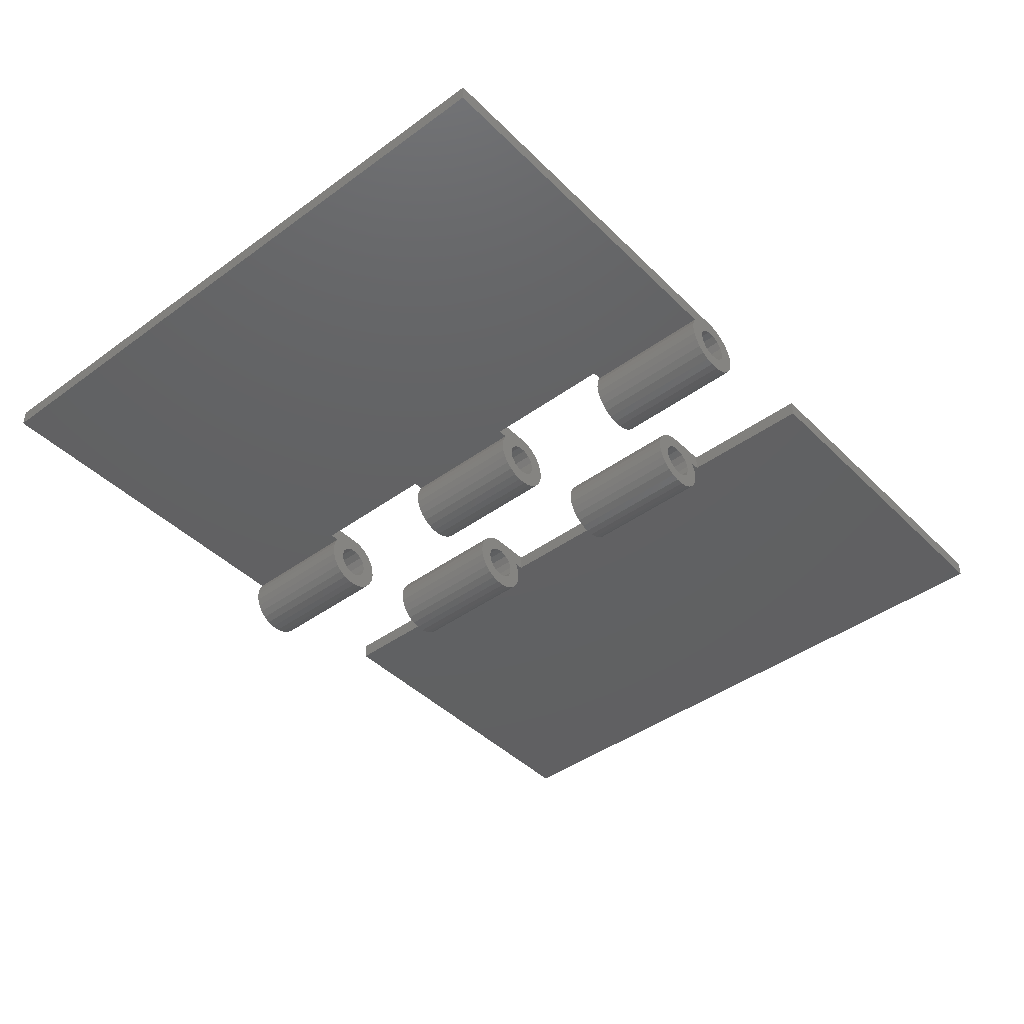
<metadata>
{"format":"stl","ext":"stl","renderer":"f3d","projection":"perspective","resolution":1024,"background":"white","views":[{"elev":-43.0,"azim":-49.2,"up":"+Y"}]}
</metadata>
<code>
# stl→obj: 422 verts, 856 faces
v -24 -1 0
v -24 -1 40
v -24 0 0
v -24 0 40
v -1.722 -1 0
v -2.3 -1 7.84
v -1.722 -1 7.84
v -2.3 -1 23.92
v -2.3 -1 32.16
v -1.722 -1 16.08
v -2.3 -1 16.08
v -1.722 -1 23.92
v -1.722 -1 32.16
v -1.722 -1 40
v 0 0 0
v 0 -0.01458 0
v 0.2411 -0.01458 0
v 0.7092 -0.13 0
v 1.136 -0.354 0
v 1.497 -0.6738 0
v 0.2403 -0.9471 0
v 1.771 -1.071 0
v -1.136 -3.646 0
v 0.7092 -3.87 0
v 0.2411 -3.985 0
v -1.08 -2 0
v -1.942 -1.521 0
v -0.973 -1.531 0
v -0.6734 -2.844 0
v -1.942 -2.479 0
v -0.973 -2.469 0
v 0.973 -2.469 0
v 1.942 -2.479 0
v 1.771 -2.929 0
v -1.771 -2.929 0
v 1.497 -3.326 0
v -1.497 -3.326 0
v 1.136 -3.646 0
v -0.2411 -3.985 0
v -0.7092 -3.87 0
v -0.2403 -3.053 0
v -1.771 -1.071 0
v -0.6734 -1.156 0
v 0.973 -1.531 0
v 2 -2 0
v 1.08 -2 0
v -2 -2 0
v 0.2403 -3.053 0
v 0.6734 -2.844 0
v 1.942 -1.521 0
v 0.6734 -1.156 0
v -0.2403 -0.9471 0
v 0 0 32.16
v 0 0 40
v -2.3 0 32.16
v -2.3 0 23.92
v -2.3 0 16.08
v 0 0 16.08
v -2.3 0 7.84
v 0 0 7.84
v 0 0 23.92
v -1.771 -1.071 40
v -1.942 -1.521 40
v 0.2403 -0.9471 40
v 0.6734 -1.156 40
v 1.771 -1.071 40
v -2 -2 40
v -1.942 -2.479 40
v -1.771 -2.929 40
v -1.497 -3.326 40
v -1.136 -3.646 40
v -0.7092 -3.87 40
v -0.2411 -3.985 40
v -0.973 -1.531 40
v -0.6734 -1.156 40
v -0.2403 -3.053 40
v -0.6734 -2.844 40
v 0.2411 -3.985 40
v 0.973 -2.469 40
v 1.497 -3.326 40
v 1.771 -2.929 40
v -0.2403 -0.9471 40
v 0.6734 -2.844 40
v 0.973 -1.531 40
v 1.942 -1.521 40
v 1.497 -0.6738 40
v 1.136 -0.354 40
v 0.7092 -0.13 40
v 0.2403 -3.053 40
v 0.7092 -3.87 40
v 0 -0.01458 40
v 0.2411 -0.01458 40
v -0.973 -2.469 40
v -1.08 -2 40
v 1.136 -3.646 40
v 1.08 -2 40
v 1.942 -2.479 40
v 2 -2 40
v -1.771 -1.071 32.16
v 0 -0.01458 32.16
v 0.7092 -0.13 32.16
v 0.2411 -0.01458 32.16
v 1.136 -0.354 32.16
v 1.497 -0.6738 32.16
v 1.771 -1.071 32.16
v 1.942 -1.521 32.16
v 0.6734 -1.156 32.16
v 2 -2 32.16
v 0.973 -1.531 32.16
v 1.942 -2.479 32.16
v 1.08 -2 32.16
v 1.771 -2.929 32.16
v 0.973 -2.469 32.16
v 1.497 -3.326 32.16
v 0.6734 -2.844 32.16
v 1.136 -3.646 32.16
v 0.2403 -3.053 32.16
v 0.7092 -3.87 32.16
v -0.2403 -3.053 32.16
v 0.2411 -3.985 32.16
v -0.6734 -2.844 32.16
v -0.2411 -3.985 32.16
v -0.7092 -3.87 32.16
v -1.942 -1.521 32.16
v -1.497 -3.326 32.16
v -1.771 -2.929 32.16
v -2 -2 32.16
v -1.942 -2.479 32.16
v -1.136 -3.646 32.16
v -0.973 -2.469 32.16
v -1.08 -2 32.16
v -0.973 -1.531 32.16
v 0.2403 -0.9471 32.16
v -0.2403 -0.9471 32.16
v -0.6734 -1.156 32.16
v 0.2403 -3.053 23.92
v -0.2403 -3.053 23.92
v 0.7092 -3.87 23.92
v -1.771 -1.071 23.92
v -1.942 -1.521 23.92
v -1.942 -2.479 23.92
v -2 -2 23.92
v -0.6734 -2.844 23.92
v 0.2411 -3.985 23.92
v -1.771 -2.929 23.92
v -1.497 -3.326 23.92
v -1.136 -3.646 23.92
v -0.7092 -3.87 23.92
v -0.2411 -3.985 23.92
v -0.973 -2.469 23.92
v 0.973 -1.531 23.92
v 1.08 -2 23.92
v 2 -2 23.92
v 0.6734 -1.156 23.92
v 1.942 -1.521 23.92
v 1.136 -0.354 23.92
v 1.497 -0.6738 23.92
v 0.7092 -0.13 23.92
v 0.2411 -0.01458 23.92
v 0 -0.01458 23.92
v 0.6734 -2.844 23.92
v 1.136 -3.646 23.92
v 0.973 -2.469 23.92
v 1.942 -2.479 23.92
v -0.2403 -0.9471 23.92
v 0.2403 -0.9471 23.92
v 1.771 -1.071 23.92
v 1.497 -3.326 23.92
v 1.771 -2.929 23.92
v -0.6734 -1.156 23.92
v -0.973 -1.531 23.92
v -1.08 -2 23.92
v -1.771 -1.071 16.08
v 0 -0.01458 16.08
v 0.7092 -0.13 16.08
v 0.2411 -0.01458 16.08
v 1.136 -0.354 16.08
v 1.497 -0.6738 16.08
v 1.771 -1.071 16.08
v 1.942 -1.521 16.08
v 0.6734 -1.156 16.08
v 2 -2 16.08
v 0.973 -1.531 16.08
v 1.942 -2.479 16.08
v 1.08 -2 16.08
v 1.771 -2.929 16.08
v 0.973 -2.469 16.08
v 1.497 -3.326 16.08
v 0.6734 -2.844 16.08
v 1.136 -3.646 16.08
v 0.2403 -3.053 16.08
v 0.7092 -3.87 16.08
v -0.2403 -3.053 16.08
v 0.2411 -3.985 16.08
v -0.6734 -2.844 16.08
v -0.2411 -3.985 16.08
v -0.7092 -3.87 16.08
v -1.942 -1.521 16.08
v -1.497 -3.326 16.08
v -1.771 -2.929 16.08
v -2 -2 16.08
v -1.942 -2.479 16.08
v -1.136 -3.646 16.08
v -0.973 -2.469 16.08
v -1.08 -2 16.08
v -0.973 -1.531 16.08
v 0.2403 -0.9471 16.08
v -0.2403 -0.9471 16.08
v -0.6734 -1.156 16.08
v 0.2403 -3.053 7.84
v -0.2403 -3.053 7.84
v 0.7092 -3.87 7.84
v -1.771 -1.071 7.84
v -1.942 -1.521 7.84
v -1.942 -2.479 7.84
v -2 -2 7.84
v -0.6734 -2.844 7.84
v 0.2411 -3.985 7.84
v -1.771 -2.929 7.84
v -1.497 -3.326 7.84
v -1.136 -3.646 7.84
v -0.7092 -3.87 7.84
v -0.2411 -3.985 7.84
v -0.973 -2.469 7.84
v 0.973 -1.531 7.84
v 1.08 -2 7.84
v 2 -2 7.84
v 0.6734 -1.156 7.84
v 1.942 -1.521 7.84
v 1.136 -0.354 7.84
v 1.497 -0.6738 7.84
v 0.7092 -0.13 7.84
v 0.2411 -0.01458 7.84
v 0 -0.01458 7.84
v 0.6734 -2.844 7.84
v 1.136 -3.646 7.84
v 0.973 -2.469 7.84
v 1.942 -2.479 7.84
v -0.2403 -0.9471 7.84
v 0.2403 -0.9471 7.84
v 1.771 -1.071 7.84
v 1.497 -3.326 7.84
v 1.771 -2.929 7.84
v -0.6734 -1.156 7.84
v -0.973 -1.531 7.84
v -1.08 -2 7.84
v 5.058 -1.521 15.88
v 5.058 -1.521 8.04
v 5 -2 15.88
v 5 -2 8.04
v 5.058 -2.479 15.88
v 5.058 -2.479 8.04
v 5.229 -1.071 8.04
v 5.503 -0.6738 8.04
v 5.864 -0.354 8.04
v 6.291 -0.13 8.04
v 6.759 -0.01458 8.04
v 7 -0.01458 8.04
v 7 0 8.04
v 9.3 0 8.04
v 8.722 -1 8.04
v 9.3 -1 8.04
v 7.565 -1.021 8.04
v 7.914 -1.336 8.04
v 8.771 -1.071 8.04
v 5.968 -2.46 8.04
v 5.87 -2 8.04
v 8.105 -1.765 8.04
v 8.942 -1.521 8.04
v 9 -2 8.04
v 8.105 -2.235 8.04
v 8.942 -2.479 8.04
v 7.914 -2.664 8.04
v 8.771 -2.929 8.04
v 7.565 -2.979 8.04
v 8.497 -3.326 8.04
v 7.118 -3.124 8.04
v 8.136 -3.646 8.04
v 7.709 -3.87 8.04
v 7.241 -3.985 8.04
v 6.759 -3.985 8.04
v 6.291 -3.87 8.04
v 5.864 -3.646 8.04
v 5.503 -3.326 8.04
v 5.229 -2.929 8.04
v 6.244 -1.16 8.04
v 6.651 -0.9253 8.04
v 5.968 -1.54 8.04
v 6.244 -2.84 8.04
v 6.651 -3.075 8.04
v 7.118 -0.8762 8.04
v 5.503 -3.326 15.88
v 5.229 -2.929 15.88
v 5.864 -3.646 15.88
v 6.291 -3.87 15.88
v 6.759 -3.985 15.88
v 7.241 -3.985 15.88
v 6.244 -2.84 15.88
v 8.105 -1.765 15.88
v 8.105 -2.235 15.88
v 9 -2 15.88
v 7.914 -2.664 15.88
v 7.565 -2.979 15.88
v 8.497 -3.326 15.88
v 6.244 -1.16 15.88
v 6.651 -0.9253 15.88
v 7.565 -1.021 15.88
v 8.771 -1.071 15.88
v 8.722 -1 15.88
v 9.3 0 15.88
v 9.3 -1 15.88
v 7 0 15.88
v 7 -0.01458 15.88
v 6.291 -0.13 15.88
v 6.759 -0.01458 15.88
v 5.864 -0.354 15.88
v 5.503 -0.6738 15.88
v 5.229 -1.071 15.88
v 8.771 -2.929 15.88
v 7.914 -1.336 15.88
v 8.942 -1.521 15.88
v 7.118 -0.8762 15.88
v 8.942 -2.479 15.88
v 5.968 -1.54 15.88
v 8.136 -3.646 15.88
v 7.118 -3.124 15.88
v 7.709 -3.87 15.88
v 6.651 -3.075 15.88
v 5.968 -2.46 15.88
v 5.87 -2 15.88
v 9.3 -1 0
v 31 -1 0
v 9.3 -1 31.96
v 9.3 -1 24.12
v 31 -1 40
v 9.3 -1 40
v 8.722 -1 31.96
v 8.722 -1 24.12
v 9.3 0 0
v 7 0 31.96
v 9.3 0 24.12
v 7 0 24.12
v 9.3 0 31.96
v 31 0 40
v 9.3 0 40
v 31 0 0
v 5 -2 24.12
v 5.058 -1.521 24.12
v 5.058 -2.479 24.12
v 5.229 -1.071 24.12
v 5.503 -0.6738 24.12
v 5.864 -0.354 24.12
v 6.291 -0.13 24.12
v 6.759 -0.01458 24.12
v 7 -0.01458 24.12
v 7.565 -1.021 24.12
v 7.914 -1.336 24.12
v 8.771 -1.071 24.12
v 5.968 -2.46 24.12
v 5.87 -2 24.12
v 8.105 -1.765 24.12
v 8.942 -1.521 24.12
v 9 -2 24.12
v 8.105 -2.235 24.12
v 8.942 -2.479 24.12
v 7.914 -2.664 24.12
v 8.771 -2.929 24.12
v 7.565 -2.979 24.12
v 8.497 -3.326 24.12
v 7.118 -3.124 24.12
v 8.136 -3.646 24.12
v 7.709 -3.87 24.12
v 7.241 -3.985 24.12
v 6.759 -3.985 24.12
v 6.291 -3.87 24.12
v 5.864 -3.646 24.12
v 5.503 -3.326 24.12
v 5.229 -2.929 24.12
v 6.244 -1.16 24.12
v 6.651 -0.9253 24.12
v 5.968 -1.54 24.12
v 6.244 -2.84 24.12
v 6.651 -3.075 24.12
v 7.118 -0.8762 24.12
v 8.771 -1.071 31.96
v 5.058 -1.521 31.96
v 5 -2 31.96
v 5.058 -2.479 31.96
v 5.503 -3.326 31.96
v 5.229 -2.929 31.96
v 5.864 -3.646 31.96
v 6.291 -3.87 31.96
v 6.759 -3.985 31.96
v 7.241 -3.985 31.96
v 6.244 -2.84 31.96
v 8.105 -1.765 31.96
v 8.105 -2.235 31.96
v 9 -2 31.96
v 7.914 -2.664 31.96
v 7.565 -2.979 31.96
v 8.497 -3.326 31.96
v 6.244 -1.16 31.96
v 6.651 -0.9253 31.96
v 7.565 -1.021 31.96
v 7 -0.01458 31.96
v 6.291 -0.13 31.96
v 6.759 -0.01458 31.96
v 5.864 -0.354 31.96
v 5.503 -0.6738 31.96
v 5.229 -1.071 31.96
v 8.771 -2.929 31.96
v 7.914 -1.336 31.96
v 8.942 -1.521 31.96
v 7.118 -0.8762 31.96
v 8.942 -2.479 31.96
v 5.968 -1.54 31.96
v 8.136 -3.646 31.96
v 7.118 -3.124 31.96
v 7.709 -3.87 31.96
v 6.651 -3.075 31.96
v 5.968 -2.46 31.96
v 5.87 -2 31.96
f 1 2 3
f 3 2 4
f 2 1 5
f 6 2 5
f 7 6 5
f 8 9 2
f 10 2 11
f 8 2 10
f 12 8 10
f 13 2 9
f 14 2 13
f 6 11 2
f 1 3 5
f 5 3 15
f 5 15 16
f 5 16 17
f 5 17 18
f 5 18 19
f 5 19 20
f 21 20 22
f 23 24 25
f 26 27 28
f 29 30 31
f 32 33 34
f 35 36 37
f 37 38 23
f 25 39 40
f 30 29 35
f 38 24 23
f 36 38 37
f 41 35 29
f 41 36 35
f 28 42 43
f 23 25 40
f 44 45 46
f 27 26 47
f 47 31 30
f 48 36 41
f 49 34 48
f 34 36 48
f 32 34 49
f 46 33 32
f 31 47 26
f 45 33 46
f 50 45 44
f 22 50 51
f 52 20 21
f 43 42 5
f 5 20 52
f 21 22 51
f 28 27 42
f 51 50 44
f 43 5 52
f 3 4 15
f 53 4 54
f 55 4 53
f 56 4 55
f 57 4 56
f 57 56 58
f 59 4 57
f 60 15 59
f 15 4 59
f 61 58 56
f 62 63 14
f 4 2 14
f 64 65 66
f 63 67 14
f 67 68 14
f 68 69 14
f 69 70 14
f 70 71 14
f 71 72 14
f 72 73 14
f 74 75 14
f 76 77 78
f 79 80 81
f 14 82 4
f 79 83 80
f 65 84 85
f 82 86 4
f 86 87 4
f 87 88 4
f 89 76 90
f 88 91 4
f 88 92 91
f 73 93 14
f 93 94 14
f 83 89 95
f 64 86 82
f 66 86 64
f 85 66 65
f 96 79 97
f 98 85 84
f 84 96 98
f 97 98 96
f 75 82 14
f 81 97 79
f 95 80 83
f 90 95 89
f 78 90 76
f 73 77 93
f 73 78 77
f 91 54 4
f 94 74 14
f 99 62 13
f 13 62 14
f 53 100 55
f 101 100 102
f 55 100 101
f 55 101 103
f 55 103 104
f 55 104 105
f 55 105 106
f 107 106 108
f 109 108 110
f 111 110 112
f 113 112 114
f 115 114 116
f 117 116 118
f 119 118 120
f 121 120 122
f 99 122 123
f 124 125 126
f 127 126 128
f 99 129 125
f 99 123 129
f 13 122 99
f 9 55 13
f 119 120 121
f 13 130 122
f 130 121 122
f 131 55 132
f 117 118 119
f 115 116 117
f 113 114 115
f 111 112 113
f 109 110 111
f 107 108 109
f 133 106 107
f 134 55 133
f 55 106 133
f 135 55 134
f 132 55 135
f 13 131 130
f 124 126 127
f 131 13 55
f 99 125 124
f 56 55 9
f 8 56 9
f 136 137 138
f 12 139 140
f 141 12 142
f 142 12 140
f 137 143 144
f 145 12 141
f 146 12 145
f 147 12 146
f 148 12 147
f 149 12 148
f 150 12 149
f 151 152 153
f 154 151 155
f 156 12 157
f 158 12 156
f 159 12 158
f 160 12 159
f 61 12 160
f 56 12 61
f 161 136 162
f 152 163 164
f 157 12 165
f 157 166 167
f 157 165 166
f 167 154 155
f 166 154 167
f 155 151 153
f 153 152 164
f 163 161 168
f 164 163 169
f 170 165 12
f 168 161 162
f 163 168 169
f 162 136 138
f 138 137 144
f 171 170 12
f 144 143 149
f 172 12 150
f 8 12 56
f 143 150 149
f 172 171 12
f 173 139 10
f 10 139 12
f 58 174 57
f 175 174 176
f 57 174 175
f 57 175 177
f 57 177 178
f 57 178 179
f 57 179 180
f 181 180 182
f 183 182 184
f 185 184 186
f 187 186 188
f 189 188 190
f 191 190 192
f 193 192 194
f 195 194 196
f 173 196 197
f 198 199 200
f 201 200 202
f 173 203 199
f 173 197 203
f 10 196 173
f 11 57 10
f 193 194 195
f 10 204 196
f 204 195 196
f 205 57 206
f 191 192 193
f 189 190 191
f 187 188 189
f 185 186 187
f 183 184 185
f 181 182 183
f 207 180 181
f 208 57 207
f 57 180 207
f 209 57 208
f 206 57 209
f 10 205 204
f 198 200 201
f 205 10 57
f 173 199 198
f 59 57 11
f 6 59 11
f 210 211 212
f 7 213 214
f 215 7 216
f 216 7 214
f 211 217 218
f 219 7 215
f 220 7 219
f 221 7 220
f 222 7 221
f 223 7 222
f 224 7 223
f 225 226 227
f 228 225 229
f 230 7 231
f 232 7 230
f 233 7 232
f 234 7 233
f 60 7 234
f 59 7 60
f 235 210 236
f 226 237 238
f 231 7 239
f 231 240 241
f 231 239 240
f 241 228 229
f 240 228 241
f 229 225 227
f 227 226 238
f 237 235 242
f 238 237 243
f 244 239 7
f 242 235 236
f 237 242 243
f 236 210 212
f 212 211 218
f 245 244 7
f 218 217 223
f 246 7 224
f 6 7 59
f 217 224 223
f 246 245 7
f 42 213 5
f 5 213 7
f 27 214 42
f 42 214 213
f 47 216 27
f 27 216 214
f 47 30 216
f 216 30 215
f 30 35 215
f 215 35 219
f 35 37 219
f 219 37 220
f 220 37 23
f 221 220 23
f 221 23 40
f 222 221 40
f 222 40 39
f 223 222 39
f 223 39 25
f 218 223 25
f 218 25 24
f 212 218 24
f 212 24 38
f 236 212 38
f 236 38 36
f 242 236 36
f 242 36 34
f 243 242 34
f 243 34 33
f 238 243 33
f 238 33 45
f 227 238 45
f 45 50 229
f 227 45 229
f 50 22 241
f 229 50 241
f 22 20 231
f 241 22 231
f 19 230 20
f 20 230 231
f 18 232 19
f 19 232 230
f 17 233 18
f 18 233 232
f 16 234 17
f 17 234 233
f 234 16 15
f 60 234 15
f 28 245 246
f 26 28 246
f 246 224 31
f 26 246 31
f 43 244 245
f 28 43 245
f 52 239 244
f 43 52 244
f 21 240 239
f 52 21 239
f 51 228 240
f 21 51 240
f 225 228 44
f 44 228 51
f 226 225 46
f 46 225 44
f 226 46 237
f 237 46 32
f 237 32 235
f 235 32 49
f 235 49 210
f 210 49 48
f 210 48 211
f 211 48 41
f 211 41 217
f 217 41 29
f 224 217 29
f 31 224 29
f 160 174 58
f 61 160 58
f 91 100 53
f 54 91 53
f 100 91 102
f 102 91 92
f 102 92 101
f 101 92 88
f 101 88 103
f 103 88 87
f 103 87 104
f 104 87 86
f 105 104 86
f 66 105 86
f 106 105 66
f 85 106 66
f 108 106 85
f 98 108 85
f 97 110 108
f 98 97 108
f 81 112 110
f 97 81 110
f 80 114 112
f 81 80 112
f 95 116 114
f 80 95 114
f 90 118 116
f 95 90 116
f 78 120 118
f 90 78 118
f 73 122 120
f 78 73 120
f 72 123 122
f 73 72 122
f 71 129 123
f 72 71 123
f 70 125 129
f 71 70 129
f 126 125 69
f 69 125 70
f 128 126 68
f 68 126 69
f 127 128 67
f 67 128 68
f 127 67 124
f 124 67 63
f 124 63 99
f 99 63 62
f 93 77 121
f 130 93 121
f 94 93 130
f 131 94 130
f 76 119 77
f 77 119 121
f 89 117 76
f 76 117 119
f 83 115 89
f 89 115 117
f 79 113 83
f 83 113 115
f 96 111 79
f 79 111 113
f 96 84 111
f 111 84 109
f 84 65 109
f 109 65 107
f 107 65 64
f 133 107 64
f 133 64 82
f 134 133 82
f 134 82 75
f 135 134 75
f 135 75 74
f 132 135 74
f 132 74 94
f 131 132 94
f 174 160 176
f 176 160 159
f 176 159 175
f 175 159 158
f 175 158 177
f 177 158 156
f 177 156 178
f 178 156 157
f 179 178 157
f 167 179 157
f 180 179 167
f 155 180 167
f 182 180 155
f 153 182 155
f 164 184 182
f 153 164 182
f 169 186 184
f 164 169 184
f 168 188 186
f 169 168 186
f 162 190 188
f 168 162 188
f 138 192 190
f 162 138 190
f 144 194 192
f 138 144 192
f 149 196 194
f 144 149 194
f 148 197 196
f 149 148 196
f 147 203 197
f 148 147 197
f 146 199 203
f 147 146 203
f 200 199 145
f 145 199 146
f 202 200 141
f 141 200 145
f 201 202 142
f 142 202 141
f 201 142 198
f 198 142 140
f 198 140 173
f 173 140 139
f 206 171 172
f 205 206 172
f 172 150 204
f 205 172 204
f 150 143 195
f 204 150 195
f 137 193 143
f 143 193 195
f 136 191 137
f 137 191 193
f 161 189 136
f 136 189 191
f 163 187 161
f 161 187 189
f 152 185 163
f 163 185 187
f 152 151 185
f 185 151 183
f 151 154 183
f 183 154 181
f 181 154 166
f 207 181 166
f 207 166 165
f 208 207 165
f 208 165 170
f 209 208 170
f 209 170 171
f 206 209 171
f 247 248 249
f 249 248 250
f 251 249 252
f 252 249 250
f 250 248 252
f 252 248 253
f 252 253 254
f 252 254 255
f 252 255 256
f 252 256 257
f 252 257 258
f 258 259 260
f 261 260 262
f 263 260 261
f 264 261 265
f 266 252 267
f 268 269 270
f 271 270 272
f 273 272 274
f 275 274 276
f 277 276 278
f 252 278 279
f 252 279 280
f 252 280 281
f 252 281 282
f 252 282 283
f 252 283 284
f 252 284 285
f 286 258 287
f 288 267 252
f 289 252 266
f 277 278 290
f 252 289 290
f 252 290 278
f 275 276 277
f 268 270 271
f 271 272 273
f 273 274 275
f 258 260 291
f 258 291 287
f 258 286 252
f 286 288 252
f 291 260 263
f 263 261 264
f 264 265 269
f 264 269 268
f 247 249 251
f 292 247 293
f 293 247 251
f 294 247 292
f 295 247 294
f 296 247 295
f 297 247 296
f 298 247 297
f 299 300 301
f 302 303 304
f 305 306 247
f 307 308 309
f 310 309 311
f 312 313 310
f 314 247 315
f 316 247 314
f 317 247 316
f 318 247 317
f 300 302 319
f 320 299 321
f 306 322 310
f 313 306 310
f 313 247 306
f 310 322 309
f 322 307 309
f 308 320 321
f 307 320 308
f 321 299 301
f 301 300 323
f 319 302 304
f 324 305 247
f 304 303 325
f 325 326 327
f 300 319 323
f 327 328 297
f 329 247 298
f 313 315 247
f 328 298 297
f 329 330 247
f 326 328 327
f 303 326 325
f 330 324 247
f 318 253 247
f 247 253 248
f 293 251 285
f 285 251 252
f 292 293 284
f 284 293 285
f 283 294 292
f 284 283 292
f 282 295 294
f 283 282 294
f 281 296 295
f 282 281 295
f 280 297 296
f 281 280 296
f 279 327 297
f 280 279 297
f 278 325 327
f 279 278 327
f 276 304 325
f 278 276 325
f 274 319 304
f 276 274 304
f 272 323 319
f 274 272 319
f 270 301 323
f 272 270 323
f 321 301 270
f 269 321 270
f 308 321 269
f 265 308 269
f 309 308 265
f 261 309 265
f 262 331 332
f 333 334 335
f 335 262 332
f 334 311 335
f 336 333 335
f 337 334 333
f 311 262 335
f 311 309 262
f 338 334 337
f 261 262 309
f 331 262 339
f 339 262 260
f 340 341 342
f 343 341 340
f 310 341 344
f 344 343 345
f 341 343 344
f 310 344 346
f 310 346 312
f 346 339 260
f 346 260 312
f 259 312 260
f 312 259 313
f 313 259 258
f 313 258 315
f 315 258 257
f 315 257 314
f 314 257 256
f 314 256 316
f 316 256 255
f 316 255 317
f 317 255 254
f 317 254 318
f 318 254 253
f 330 267 288
f 324 330 288
f 266 267 330
f 329 266 330
f 324 288 286
f 305 324 286
f 305 286 287
f 306 305 287
f 306 287 291
f 322 306 291
f 322 291 263
f 307 322 263
f 307 263 264
f 320 307 264
f 264 268 320
f 320 268 299
f 271 300 268
f 268 300 299
f 273 302 271
f 271 302 300
f 275 303 273
f 273 303 302
f 277 326 275
f 275 326 303
f 290 328 277
f 277 328 326
f 289 298 290
f 290 298 328
f 289 266 329
f 298 289 329
f 311 334 310
f 310 334 341
f 347 348 349
f 349 348 350
f 349 350 351
f 349 351 352
f 349 352 353
f 349 353 354
f 349 354 355
f 355 342 341
f 338 341 334
f 356 341 338
f 357 338 358
f 359 349 360
f 361 362 363
f 364 363 365
f 366 365 367
f 368 367 369
f 370 369 371
f 349 371 372
f 349 372 373
f 349 373 374
f 349 374 375
f 349 375 376
f 349 376 377
f 349 377 378
f 379 355 380
f 381 360 349
f 382 349 359
f 370 371 383
f 349 382 383
f 349 383 371
f 368 369 370
f 361 363 364
f 364 365 366
f 366 367 368
f 355 341 384
f 355 384 380
f 355 379 349
f 379 381 349
f 384 341 356
f 356 338 357
f 357 358 362
f 357 362 361
f 337 385 358
f 338 337 358
f 386 387 388
f 389 386 390
f 390 386 388
f 391 386 389
f 392 386 391
f 393 386 392
f 394 386 393
f 395 386 394
f 396 397 398
f 399 400 401
f 402 403 386
f 404 385 337
f 343 337 333
f 340 405 343
f 406 386 407
f 408 386 406
f 409 386 408
f 410 386 409
f 397 399 411
f 412 396 413
f 403 414 343
f 405 403 343
f 405 386 403
f 343 414 337
f 414 404 337
f 385 412 413
f 404 412 385
f 413 396 398
f 398 397 415
f 411 399 401
f 416 402 386
f 401 400 417
f 417 418 419
f 397 411 415
f 419 420 394
f 421 386 395
f 405 407 386
f 420 395 394
f 421 422 386
f 418 420 419
f 400 418 417
f 422 416 386
f 333 336 343
f 343 336 345
f 335 344 345
f 336 335 345
f 346 344 335
f 332 346 335
f 346 332 339
f 339 332 331
f 340 342 405
f 405 342 355
f 390 388 378
f 378 388 349
f 388 387 349
f 349 387 347
f 389 390 377
f 377 390 378
f 376 391 389
f 377 376 389
f 375 392 391
f 376 375 391
f 374 393 392
f 375 374 392
f 373 394 393
f 374 373 393
f 372 419 394
f 373 372 394
f 371 417 419
f 372 371 419
f 369 401 417
f 371 369 417
f 367 411 401
f 369 367 401
f 365 415 411
f 367 365 411
f 363 398 415
f 365 363 415
f 413 398 363
f 362 413 363
f 385 413 362
f 358 385 362
f 405 355 407
f 407 355 354
f 407 354 406
f 406 354 353
f 406 353 408
f 408 353 352
f 408 352 409
f 409 352 351
f 409 351 410
f 410 351 350
f 410 350 386
f 386 350 348
f 386 348 387
f 387 348 347
f 422 360 381
f 416 422 381
f 359 360 422
f 421 359 422
f 416 381 379
f 402 416 379
f 402 379 380
f 403 402 380
f 403 380 384
f 414 403 384
f 414 384 356
f 404 414 356
f 404 356 357
f 412 404 357
f 357 361 412
f 412 361 396
f 364 397 361
f 361 397 396
f 366 399 364
f 364 399 397
f 368 400 366
f 366 400 399
f 370 418 368
f 368 418 400
f 383 420 370
f 370 420 418
f 382 395 383
f 383 395 420
f 382 359 421
f 395 382 421

</code>
